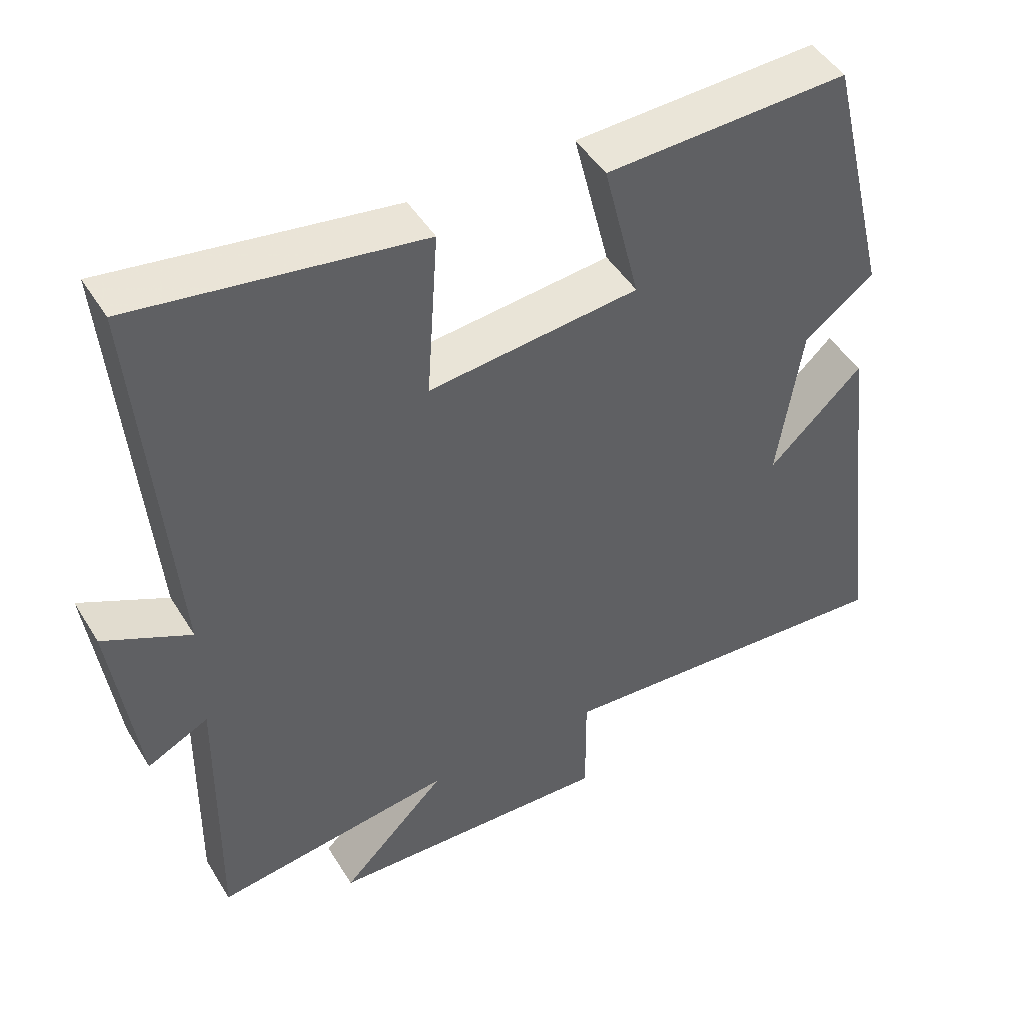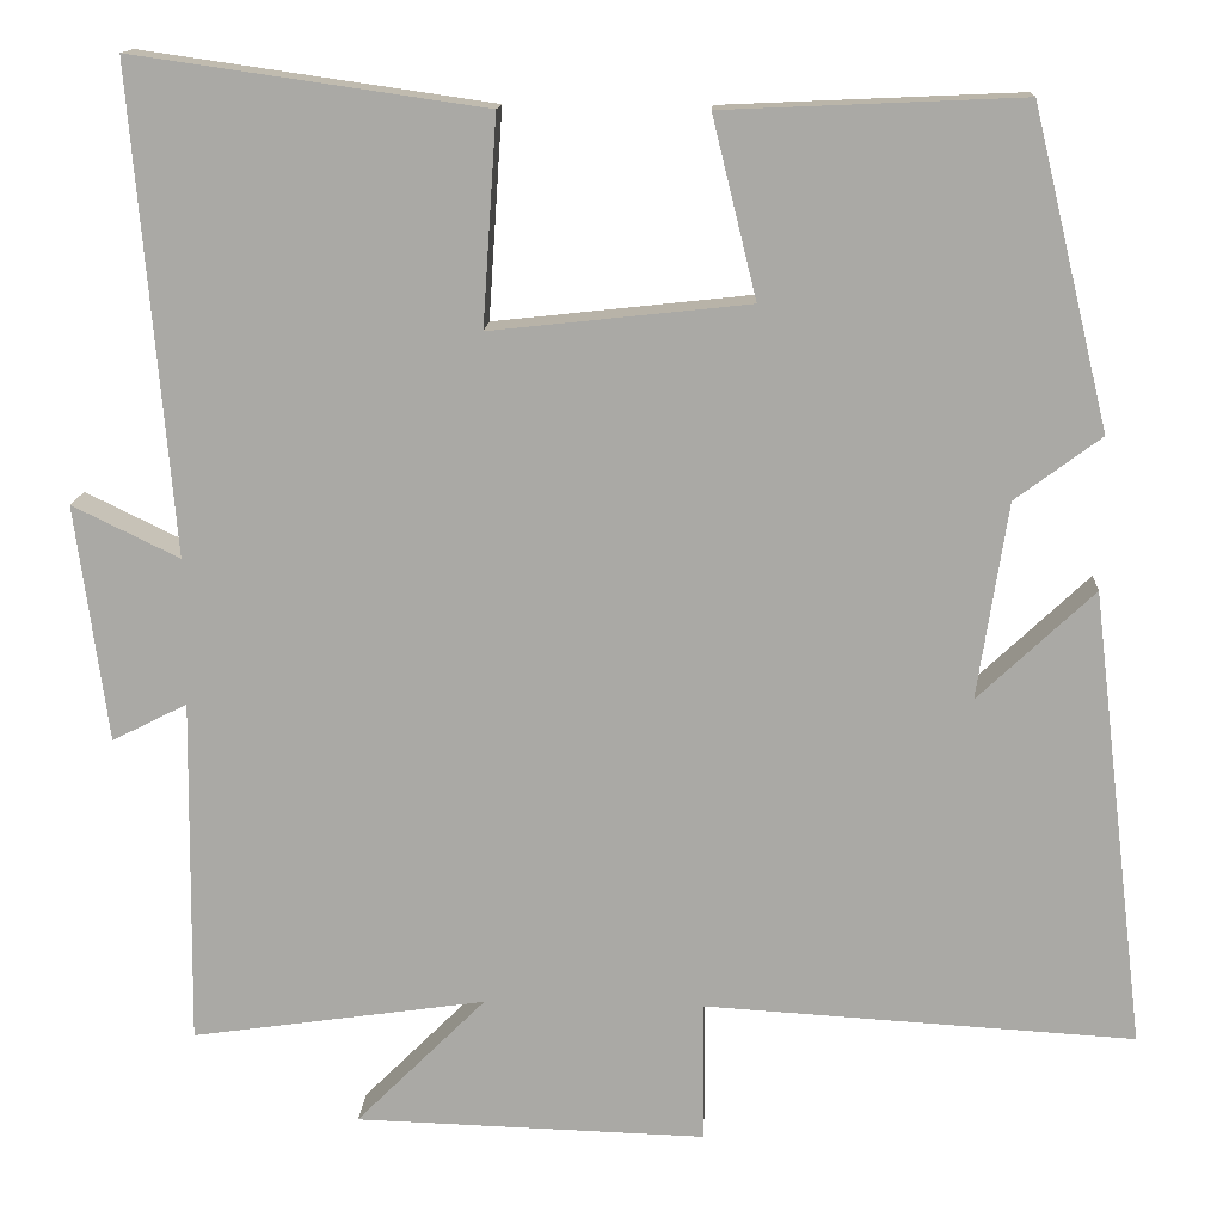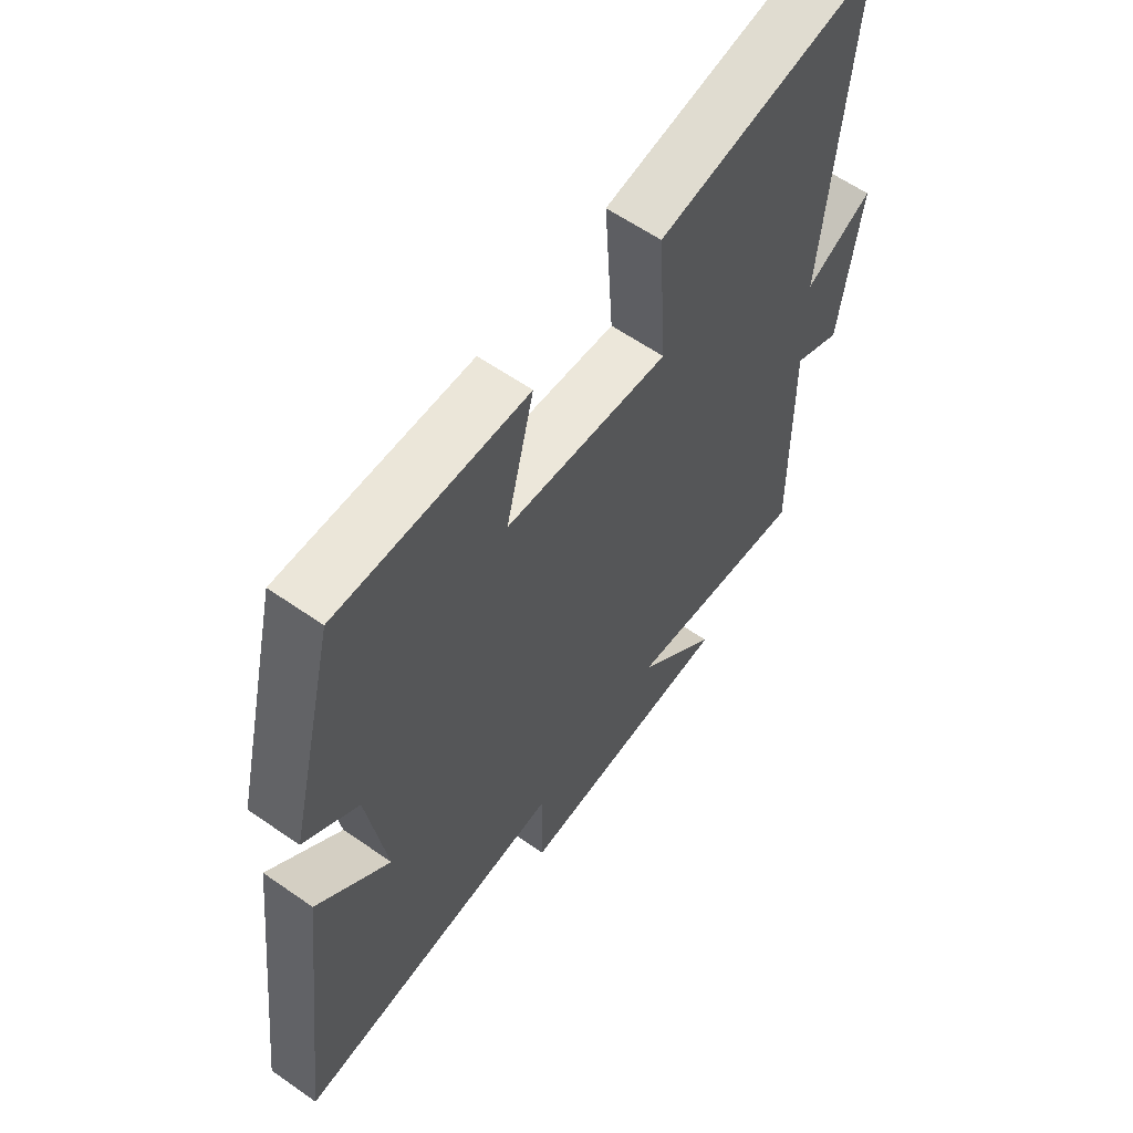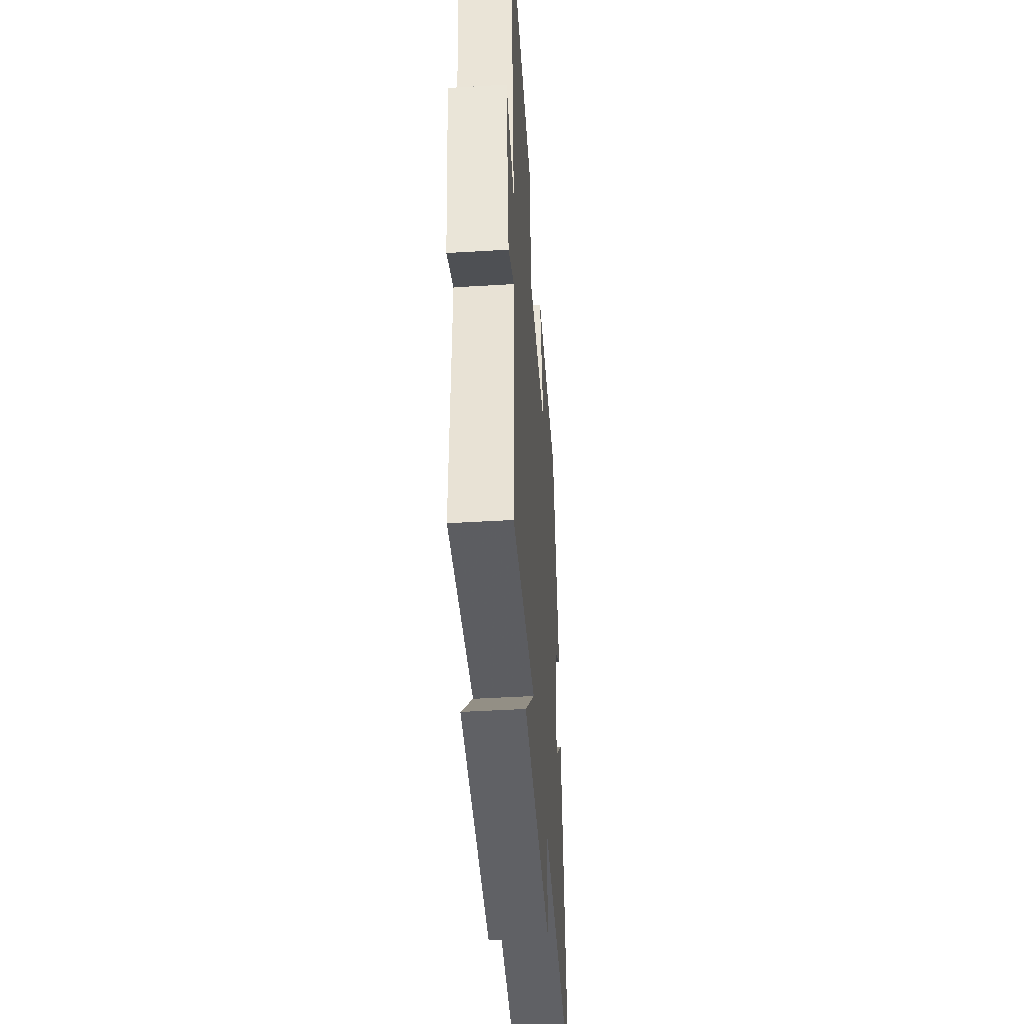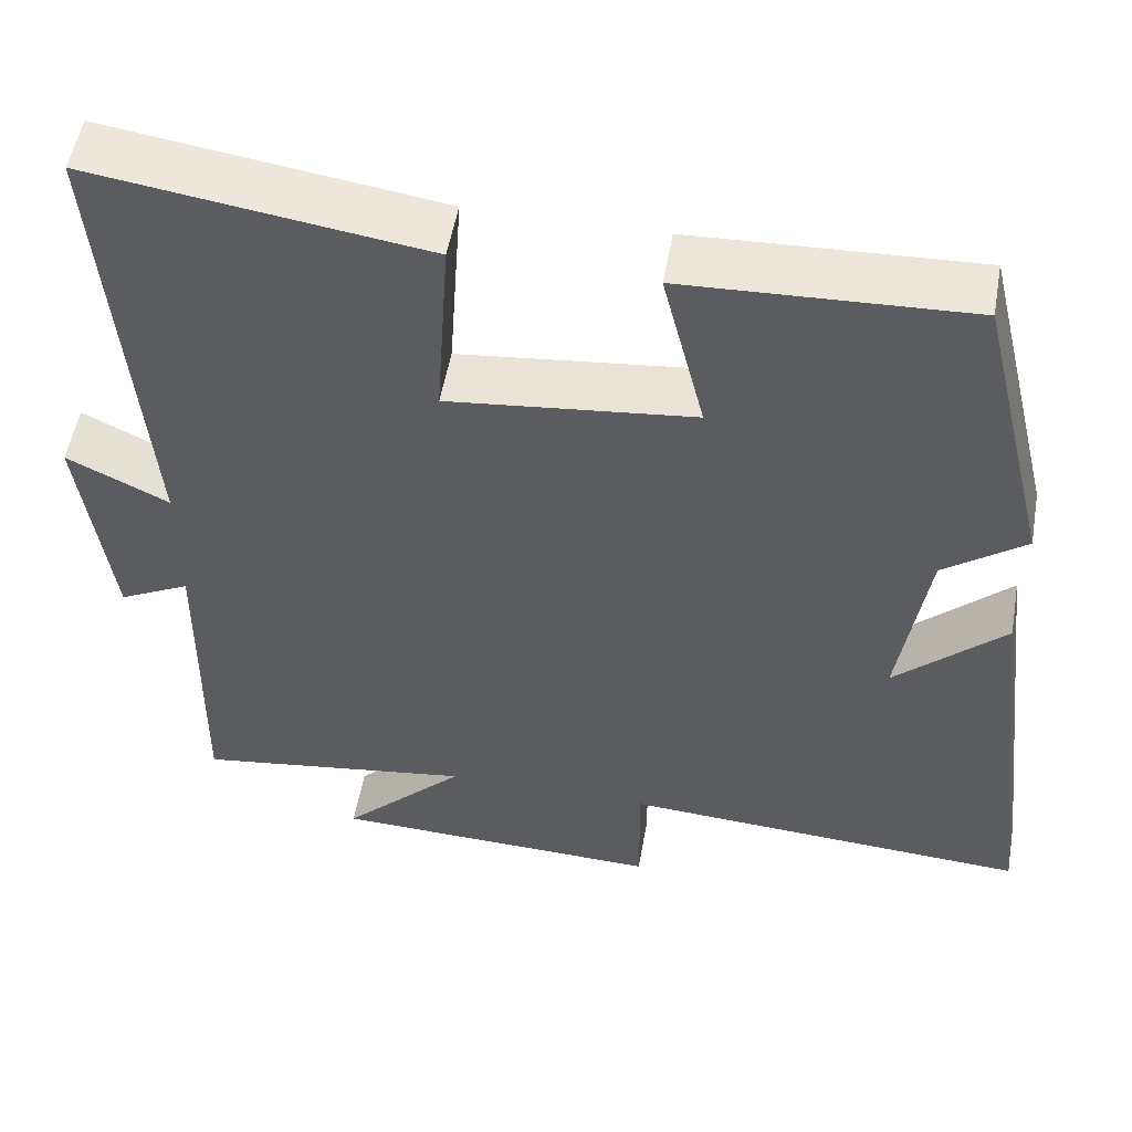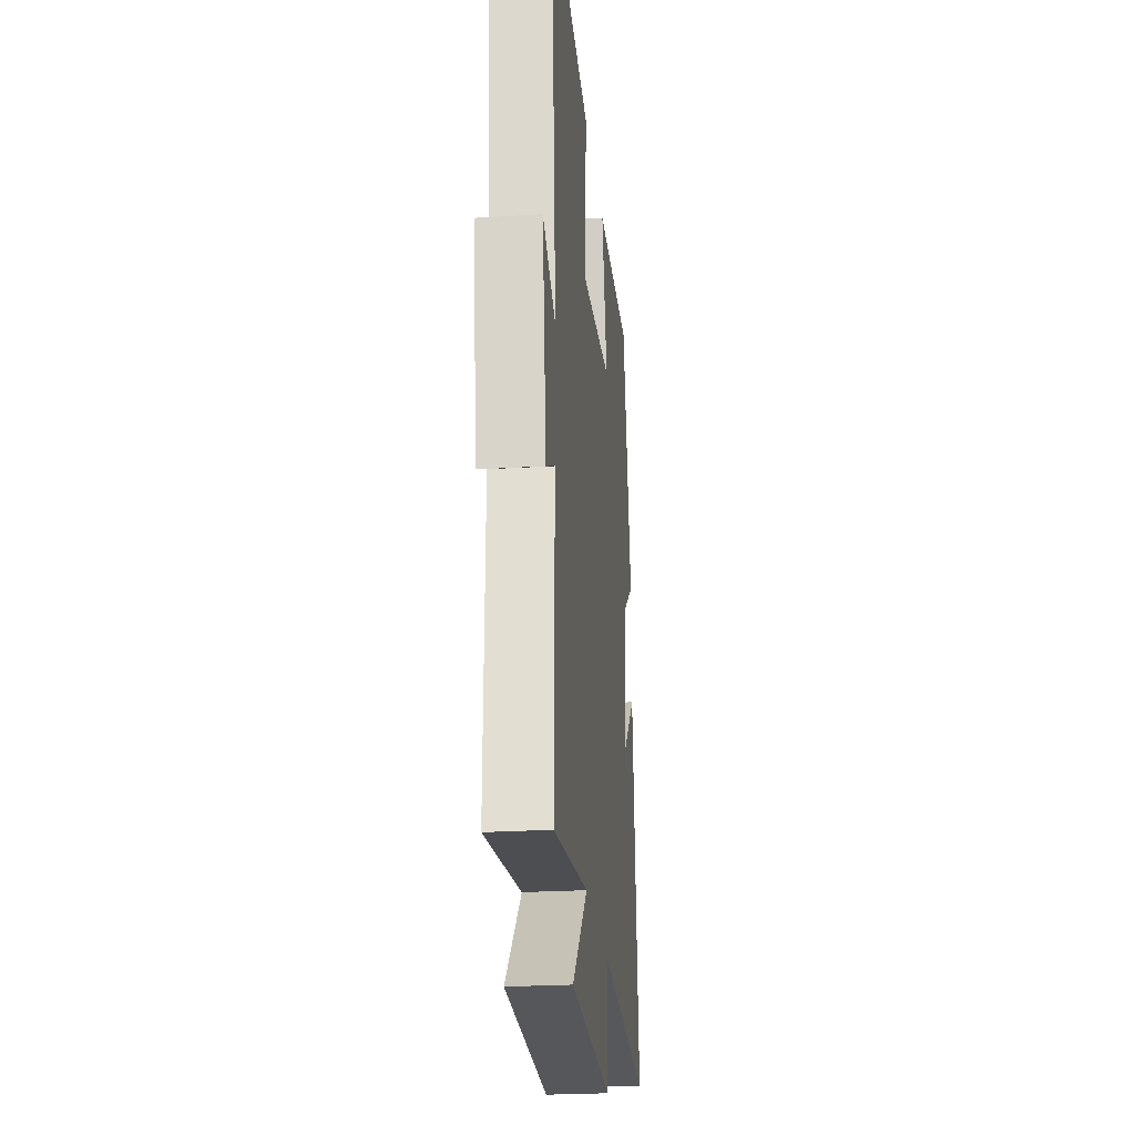
<metadata>
{"format":"obj","ext":"obj","renderer":"f3d","projection":"perspective","resolution":1024,"background":"white","views":[{"elev":46.7,"azim":150.0,"up":"+Z"},{"elev":14.1,"azim":-176.9,"up":"+Z"},{"elev":60.7,"azim":-54.5,"up":"+Z"},{"elev":-45.5,"azim":94.0,"up":"+Z"},{"elev":53.0,"azim":-170.0,"up":"+Z"},{"elev":-24.8,"azim":95.8,"up":"+Z"}]}
</metadata>
<code>
v 0.546 0.07 0.557
v 0.5 0.07 0.011
v 0.621 0.07 0.07
v 0.585 0.07 -0.198
v 0.5 0.07 -0.155
v 0.505 0.07 -0.548
v 0.172 0.07 -0.5
v 0.319 0.07 -0.647
v -0.077 0.07 -0.659
v -0.076 0.07 -0.5
v -0.562 0.07 -0.529
v -0.5 0.07 -0.012
v -0.369 0.07 -0.136
v -0.403 0.07 0.086
v -0.5 0.07 0.158
v -0.414 0.07 0.515
v -0.077 0.07 0.5
v -0.127 0.07 0.297
v 0.165 0.07 0.265
v 0.149 0.07 0.5
v 0.546 0 0.557
v 0.5 0 0.011
v 0.621 0 0.07
v 0.585 0 -0.198
v 0.5 0 -0.155
v 0.505 0 -0.548
v 0.172 0 -0.5
v 0.319 0 -0.647
v -0.077 0 -0.659
v -0.076 0 -0.5
v -0.562 0 -0.529
v -0.5 0 -0.012
v -0.369 0 -0.136
v -0.403 0 0.086
v -0.5 0 0.158
v -0.414 0 0.515
v -0.077 0 0.5
v -0.127 0 0.297
v 0.165 0 0.265
v 0.149 0 0.5
f 19 20 1 2
f 18 19 2
f 16 17 18
f 15 16 18
f 14 15 18
f 13 14 18 2
f 10 11 12 13
f 10 13 2
f 7 8 9 10
f 7 10 2 3
f 5 6 7
f 5 7 3
f 3 4 5
f 22 21 40 39
f 22 39 38
f 38 37 36
f 38 36 35
f 38 35 34
f 22 38 34 33
f 33 32 31 30
f 22 33 30
f 30 29 28 27
f 23 22 30 27
f 27 26 25
f 23 27 25
f 25 24 23
f 1 21 22 2
f 2 22 23 3
f 3 23 24 4
f 4 24 25 5
f 5 25 26 6
f 6 26 27 7
f 7 27 28 8
f 8 28 29 9
f 9 29 30 10
f 10 30 31 11
f 11 31 32 12
f 12 32 33 13
f 13 33 34 14
f 14 34 35 15
f 15 35 36 16
f 16 36 37 17
f 17 37 38 18
f 18 38 39 19
f 19 39 40 20
f 20 40 21 1

</code>
